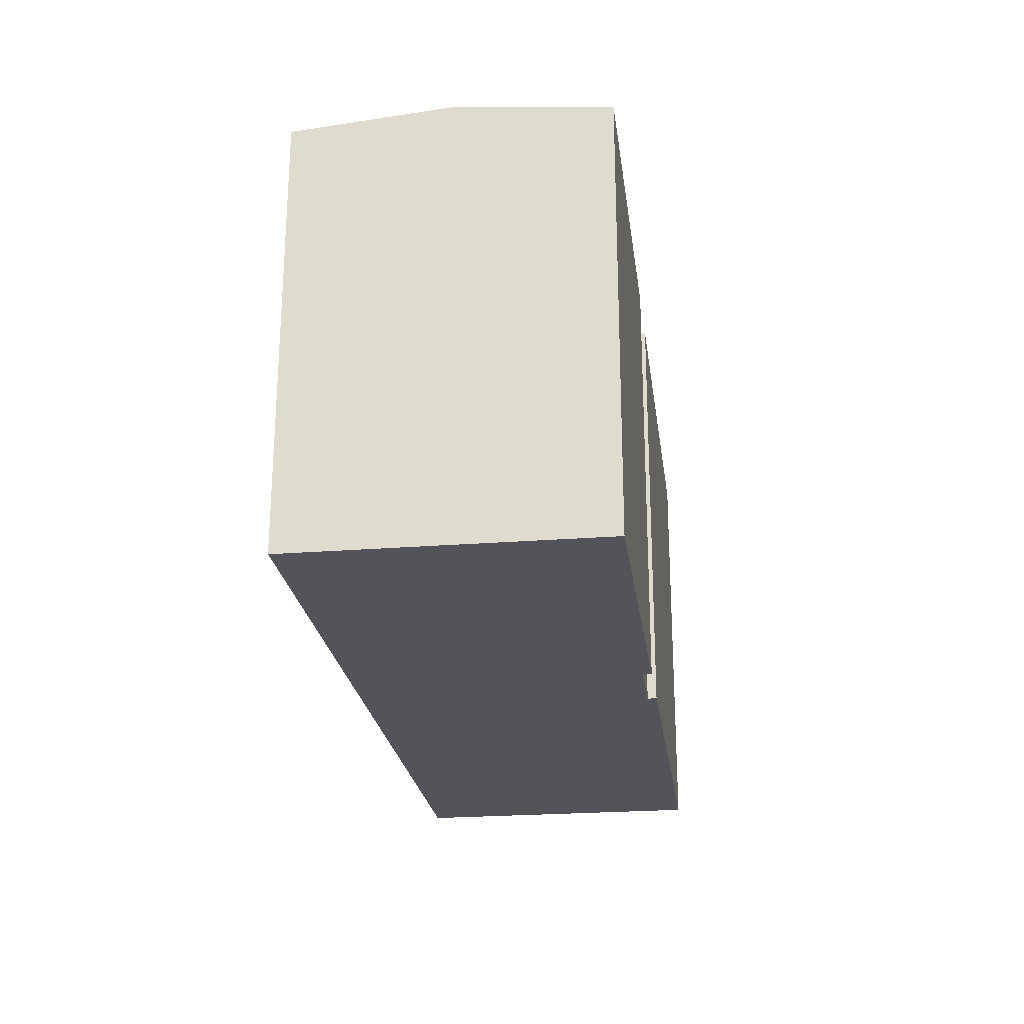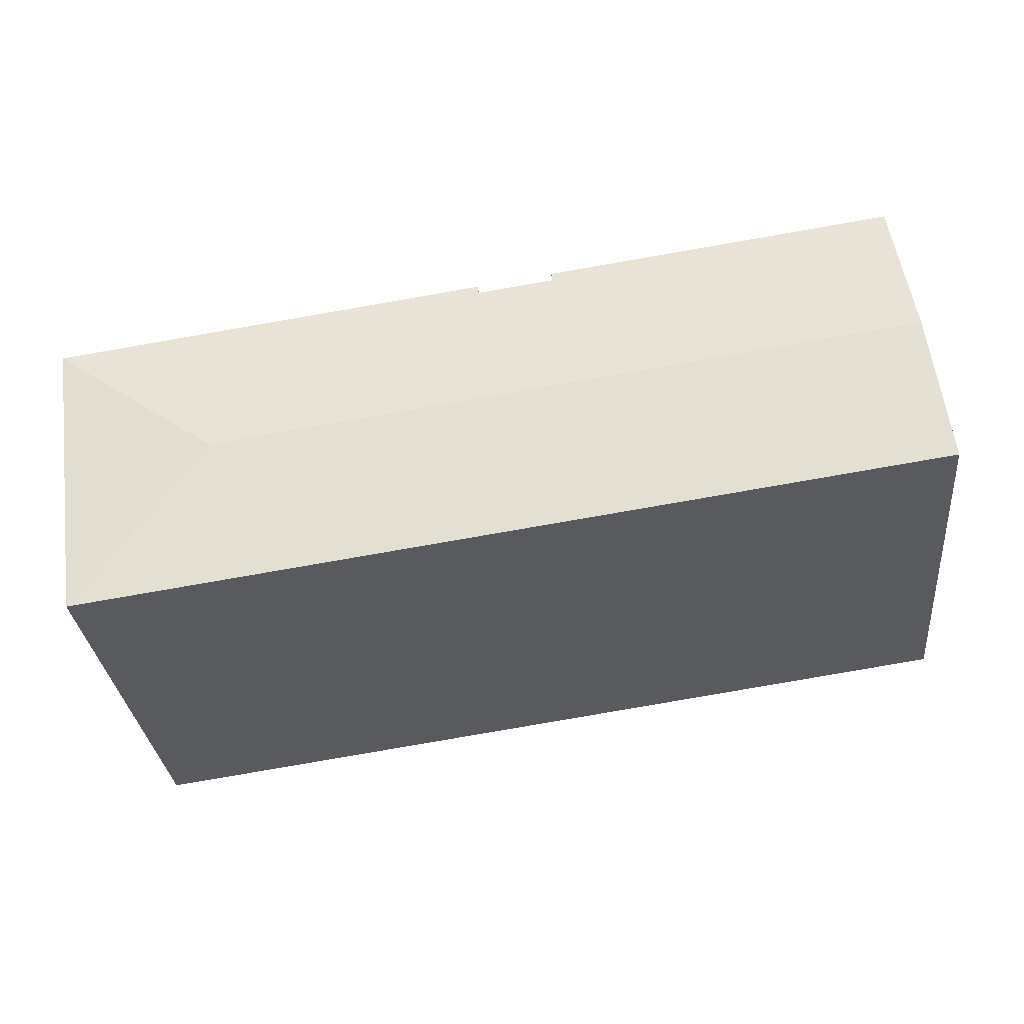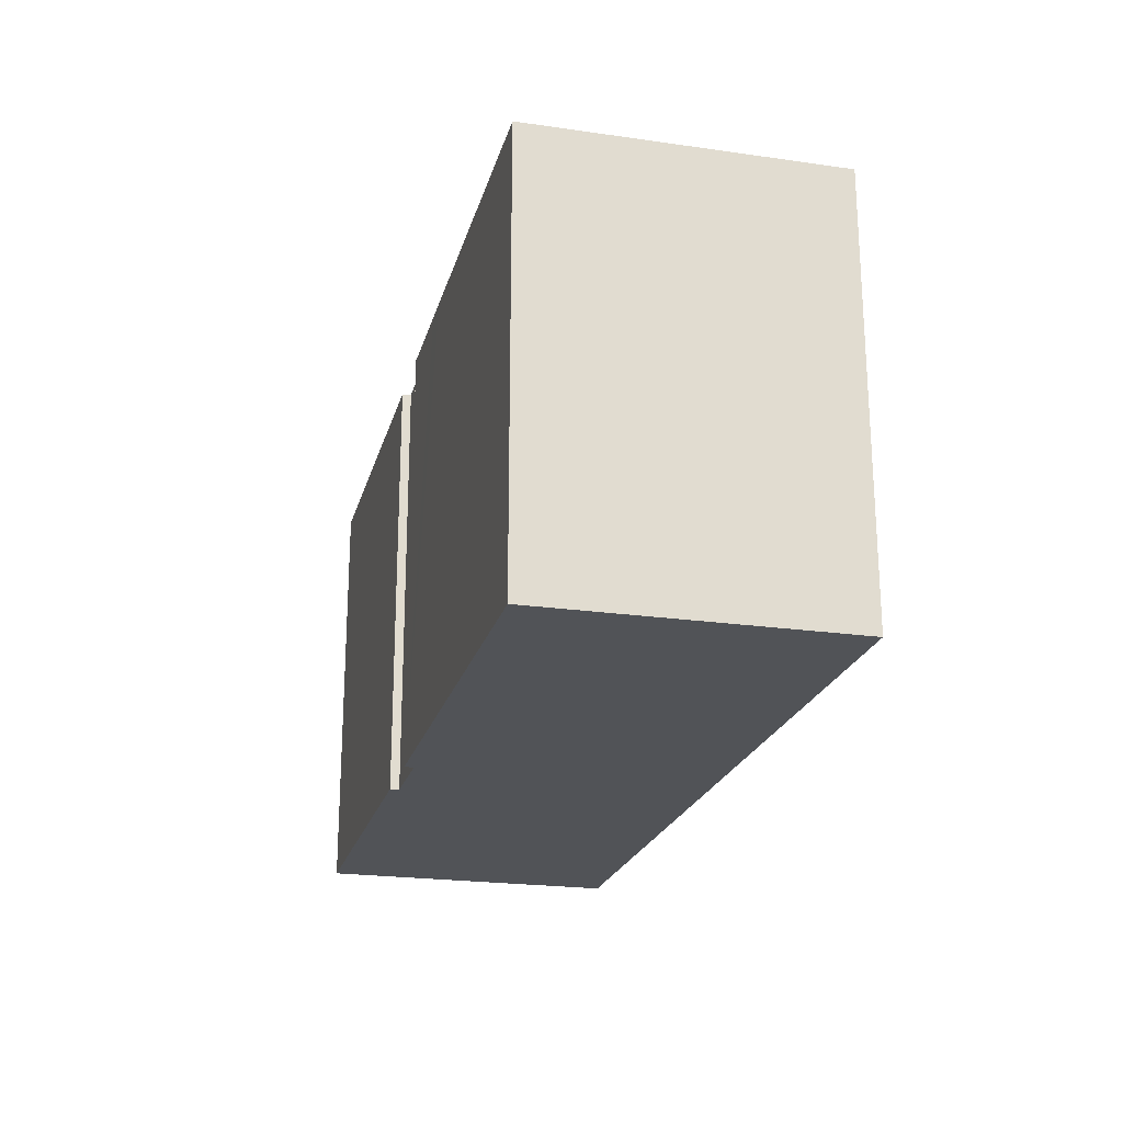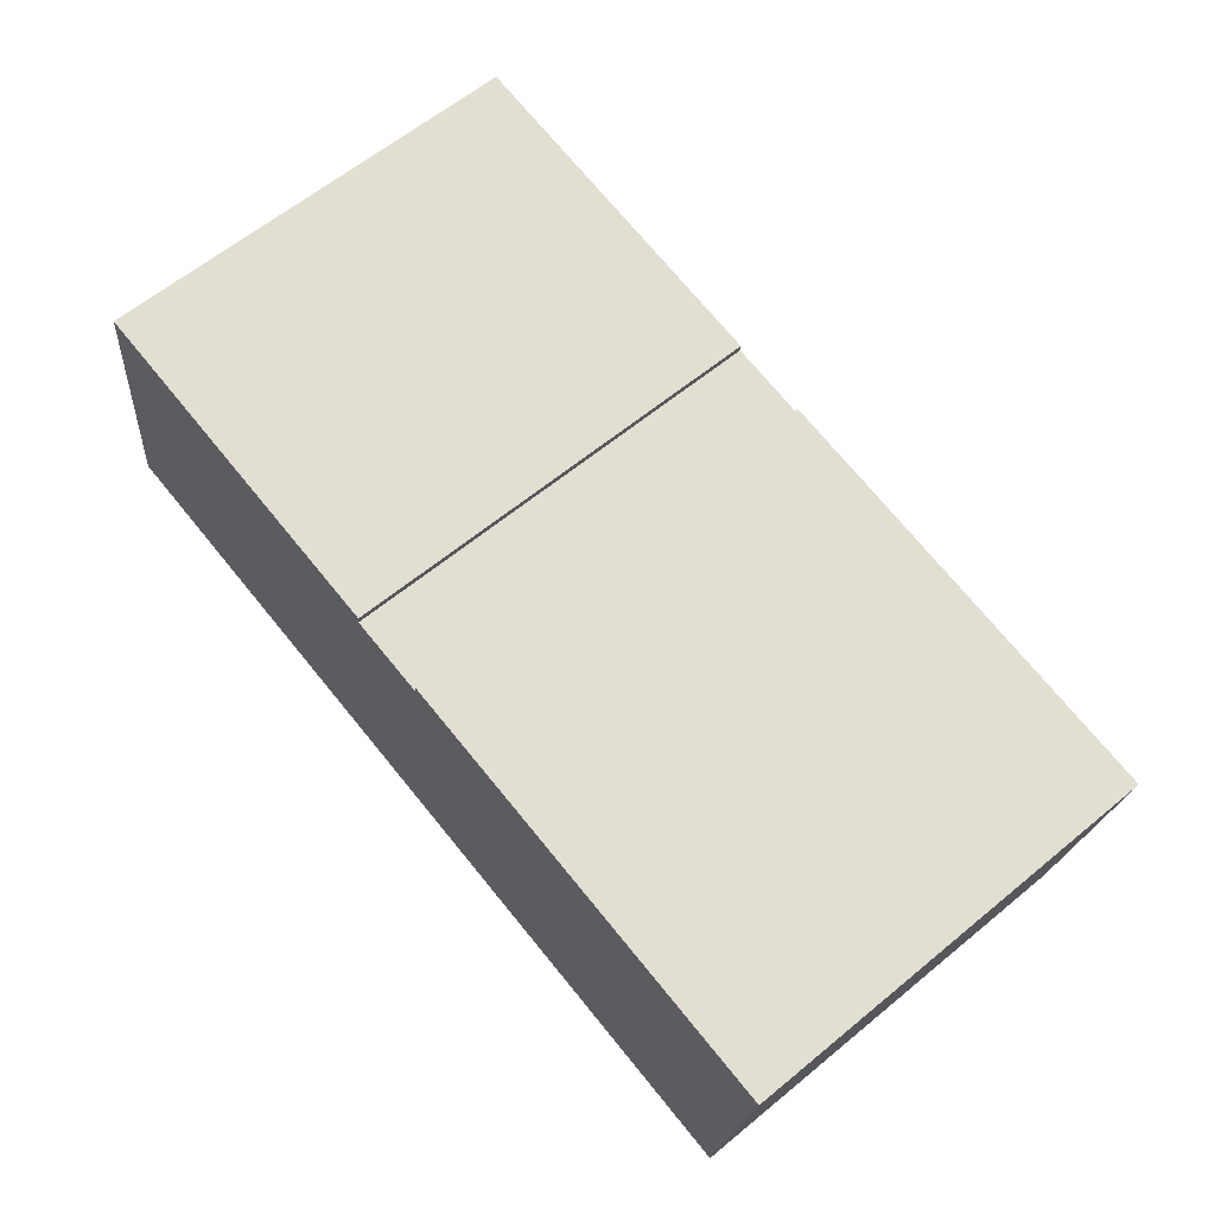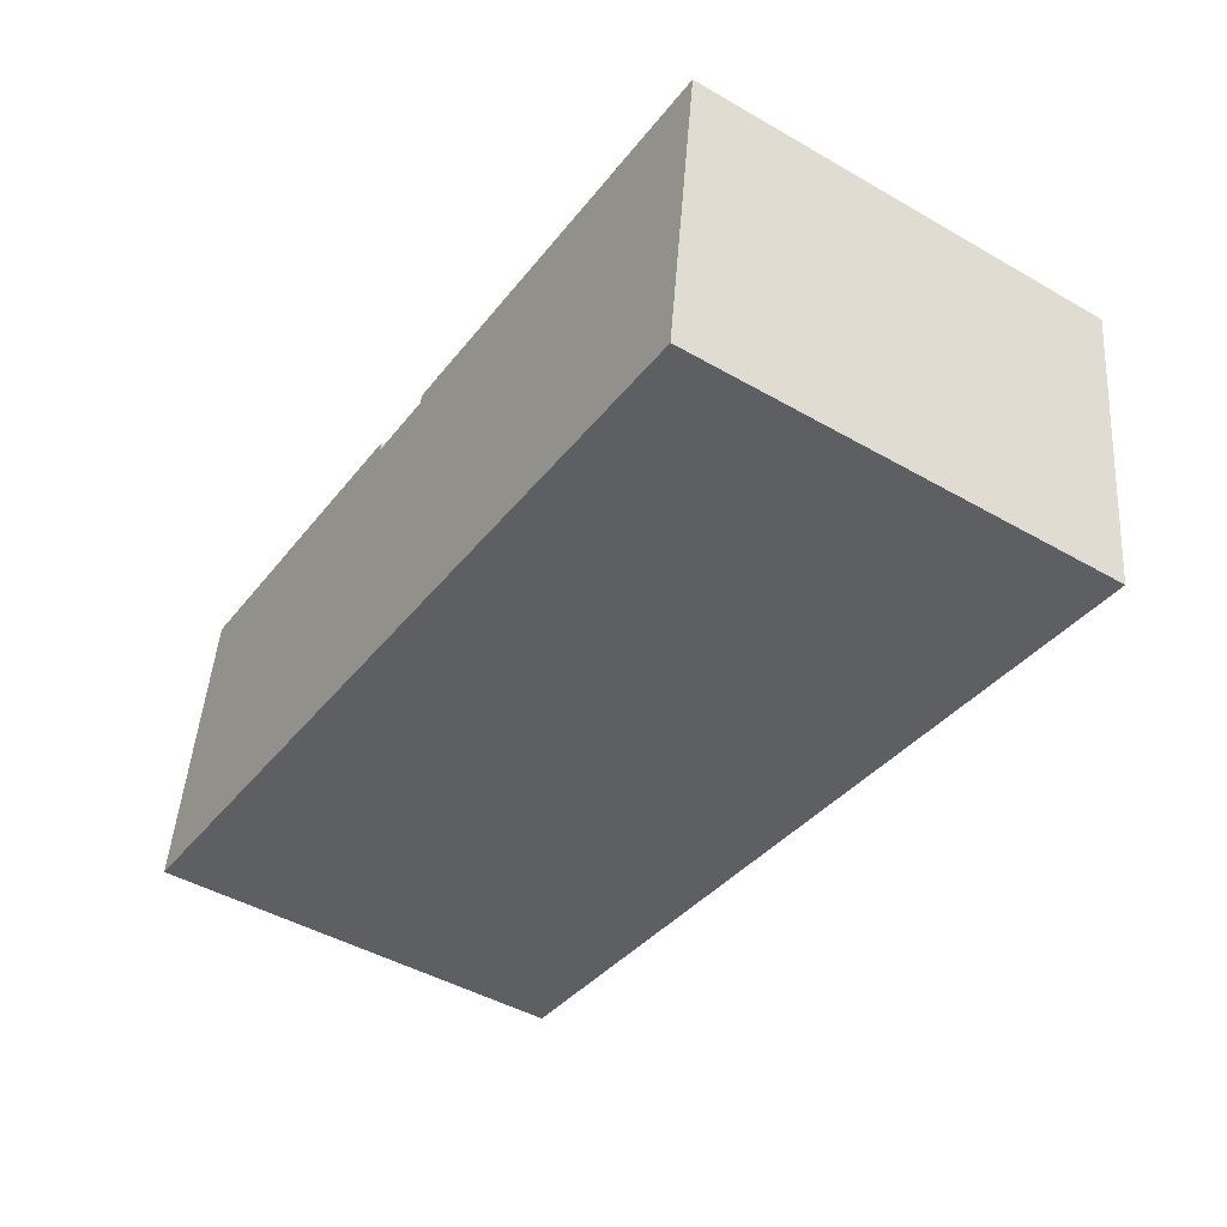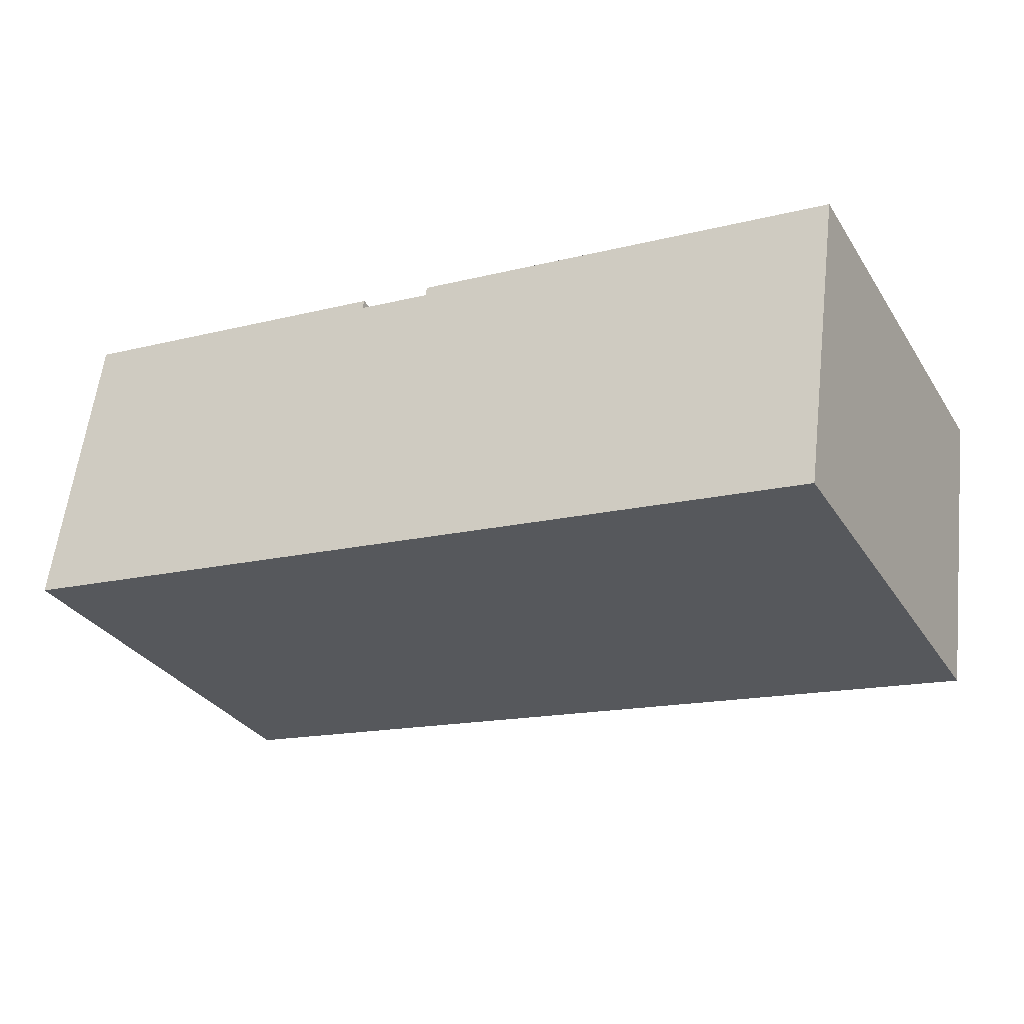
<metadata>
{"format":"obj","ext":"obj","renderer":"f3d","projection":"perspective","resolution":1024,"background":"white","views":[{"elev":-23.8,"azim":-74.7,"up":"+Y"},{"elev":-31.7,"azim":-174.2,"up":"+Z"},{"elev":-22.1,"azim":83.8,"up":"+Y"},{"elev":62.7,"azim":50.2,"up":"+Z"},{"elev":-46.3,"azim":56.8,"up":"+Z"},{"elev":-31.7,"azim":27.6,"up":"+Z"}]}
</metadata>
<code>
v  15.69 13.16 -2.151
v  22.56 13.58 1.595
v  26.53 13.16 -3.638
v  0.633 13.58 4.602
v  10.37 13.16 -1.421
v  0 13.16 8.06e-16
v  15.65 13.16 7.229
v  14.32 13.19 7.131
v  14.36 13.16 7.408
v  11.98 13.16 7.736
v  1.267 13.16 9.214
v  11.94 13.19 7.459
v  17.22 13.16 7.012
v  18.11 13.16 6.89
v  27.79 13.16 5.552
v  11.98 -4.737e-16 7.736
v  1.267 -5.642e-16 9.214
v  11.94 -4.567e-16 7.459
v  14.32 -4.366e-16 7.131
v  14.36 -4.536e-16 7.408
v  18.11 -4.219e-16 6.89
v  27.79 -3.4e-16 5.552
v  15.65 -4.426e-16 7.229
v  17.22 -4.294e-16 7.012
v  26.53 2.228e-16 -3.638
v  15.69 1.317e-16 -2.151
v  10.37 8.701e-17 -1.421
v  0 0 0
v  0.633 -2.818e-16 4.602
g defaultobject
f 1 2 3
f 2 1 4
f 4 1 5
f 4 5 6
f 7 8 9
f 10 4 11
f 4 10 12
f 4 12 2
f 2 12 8
f 2 8 7
f 2 7 13
f 2 13 14
f 2 14 15
f 2 15 3
f 11 16 10
f 16 11 17
f 18 8 12
f 8 18 19
f 20 7 9
f 7 20 13
f 13 20 14
f 14 20 15
f 15 20 21
f 15 21 22
f 21 20 23
f 21 23 24
f 10 18 12
f 18 10 16
f 22 3 15
f 3 22 25
f 25 1 3
f 1 25 26
f 1 26 5
f 5 26 6
f 6 26 27
f 6 27 28
f 28 4 6
f 4 28 11
f 11 28 17
f 17 28 29
f 19 9 8
f 9 19 20
f 25 18 26
f 18 25 19
f 19 25 22
f 19 22 24
f 19 24 20
f 20 24 23
f 24 22 21
f 27 29 28
f 29 27 17
f 17 27 26
f 17 26 18
f 17 18 16

</code>
